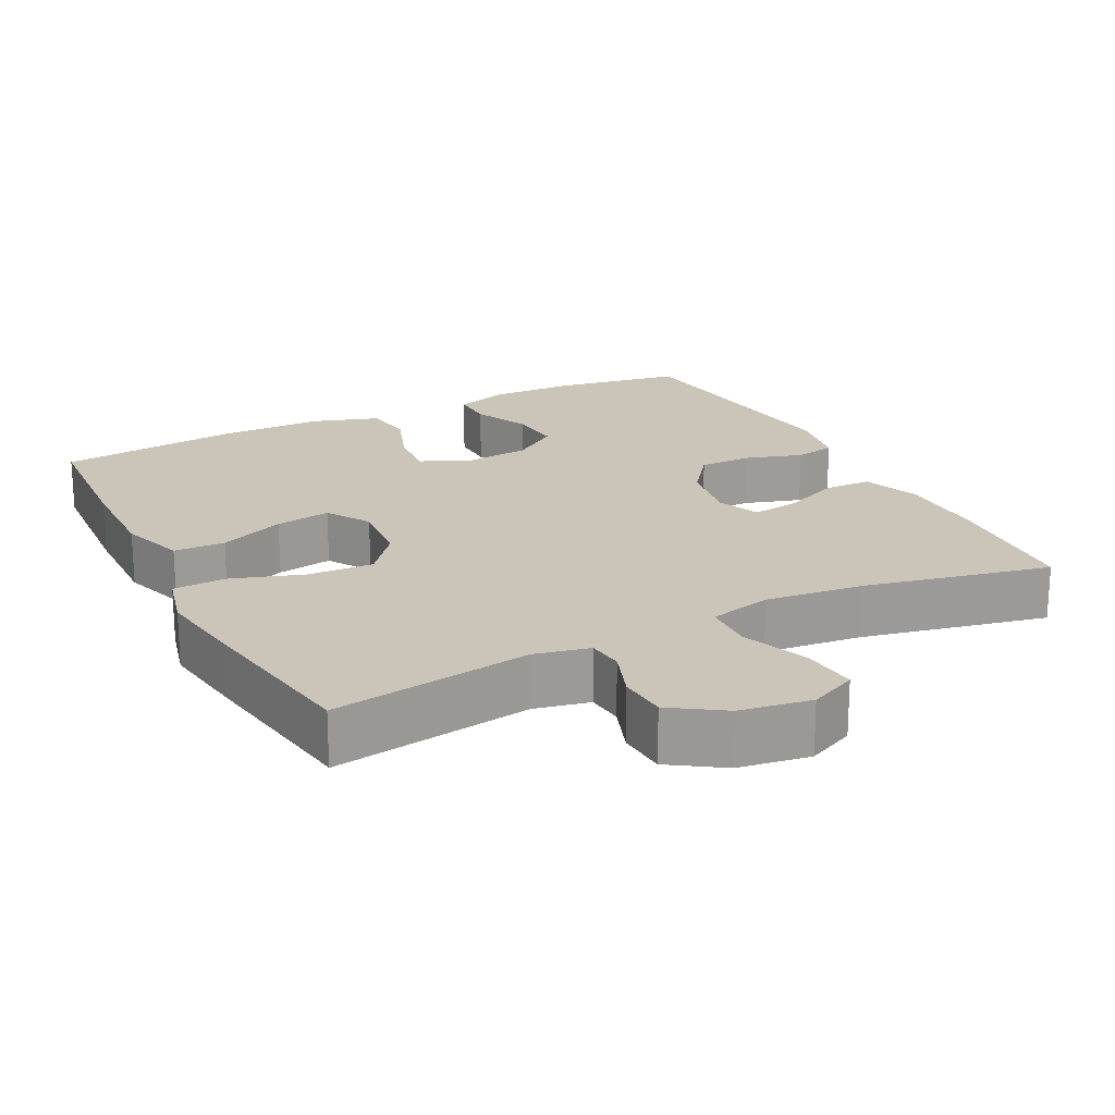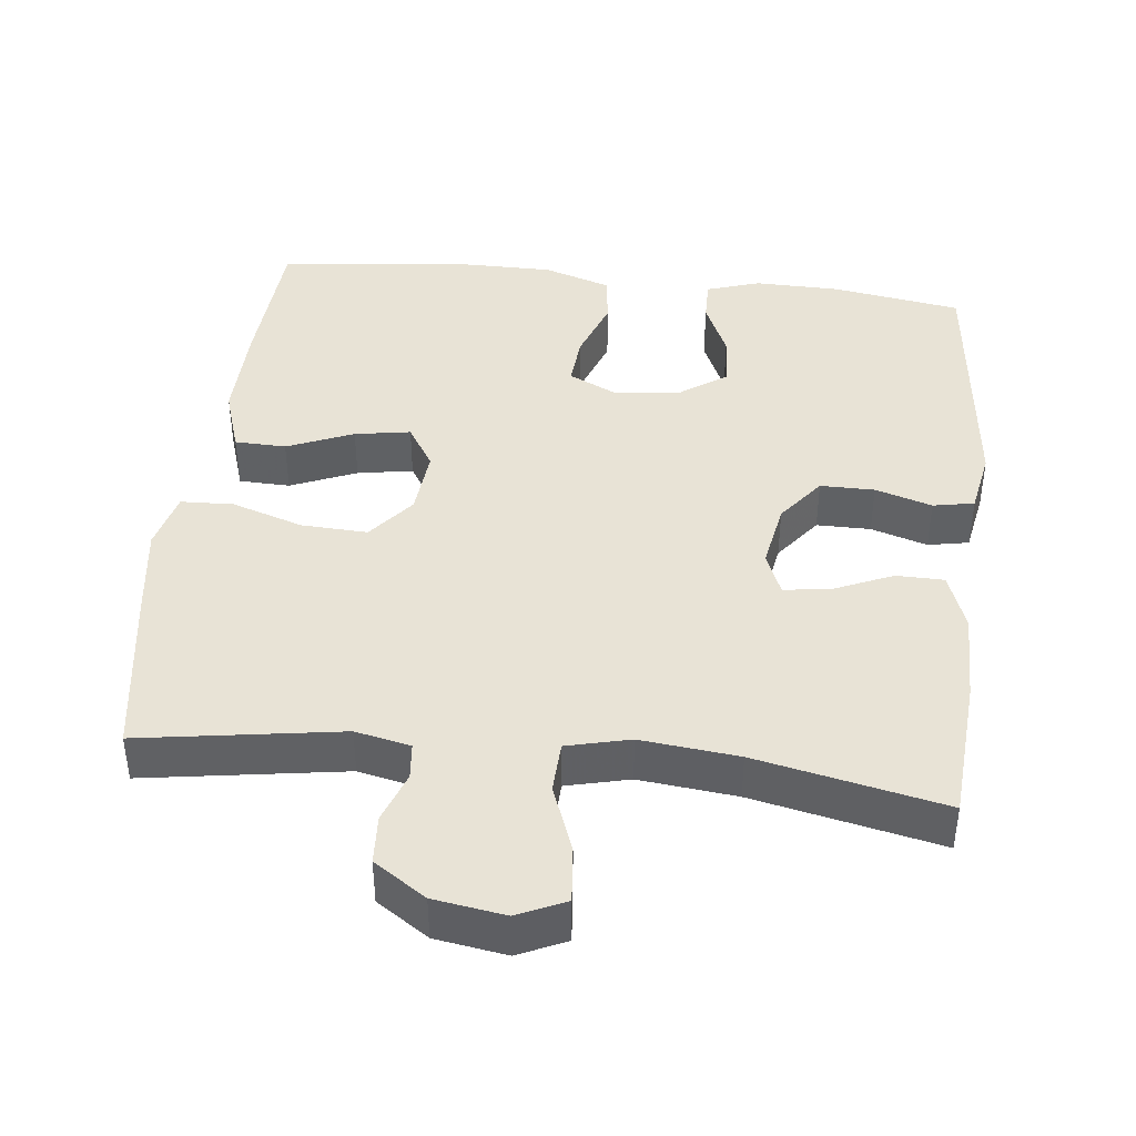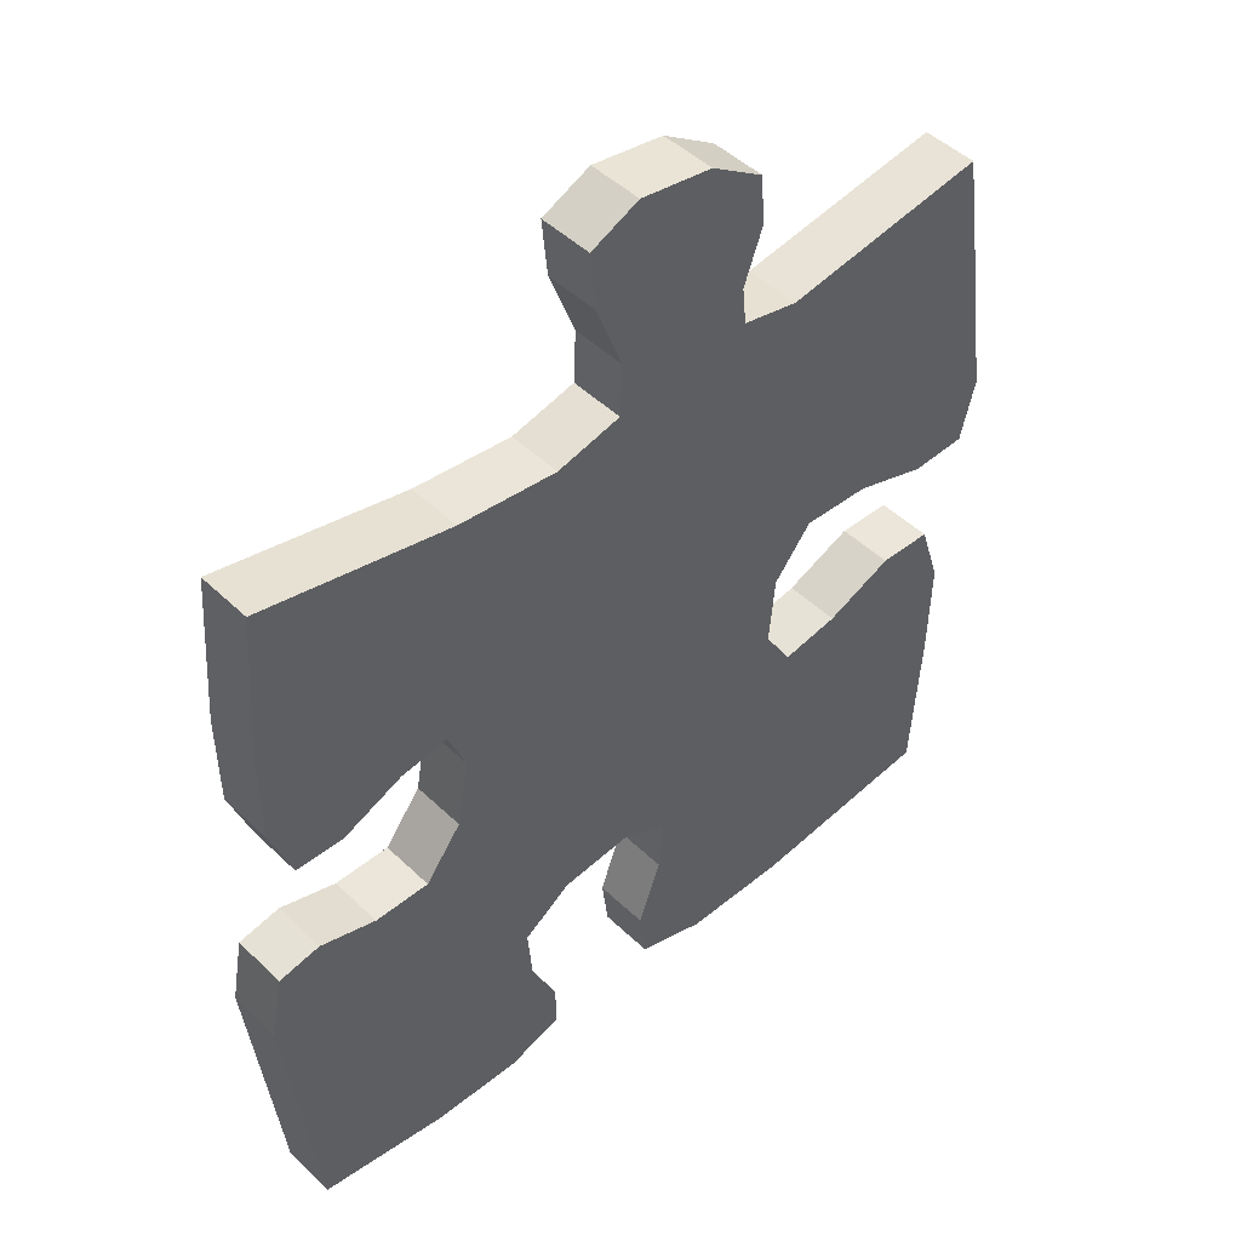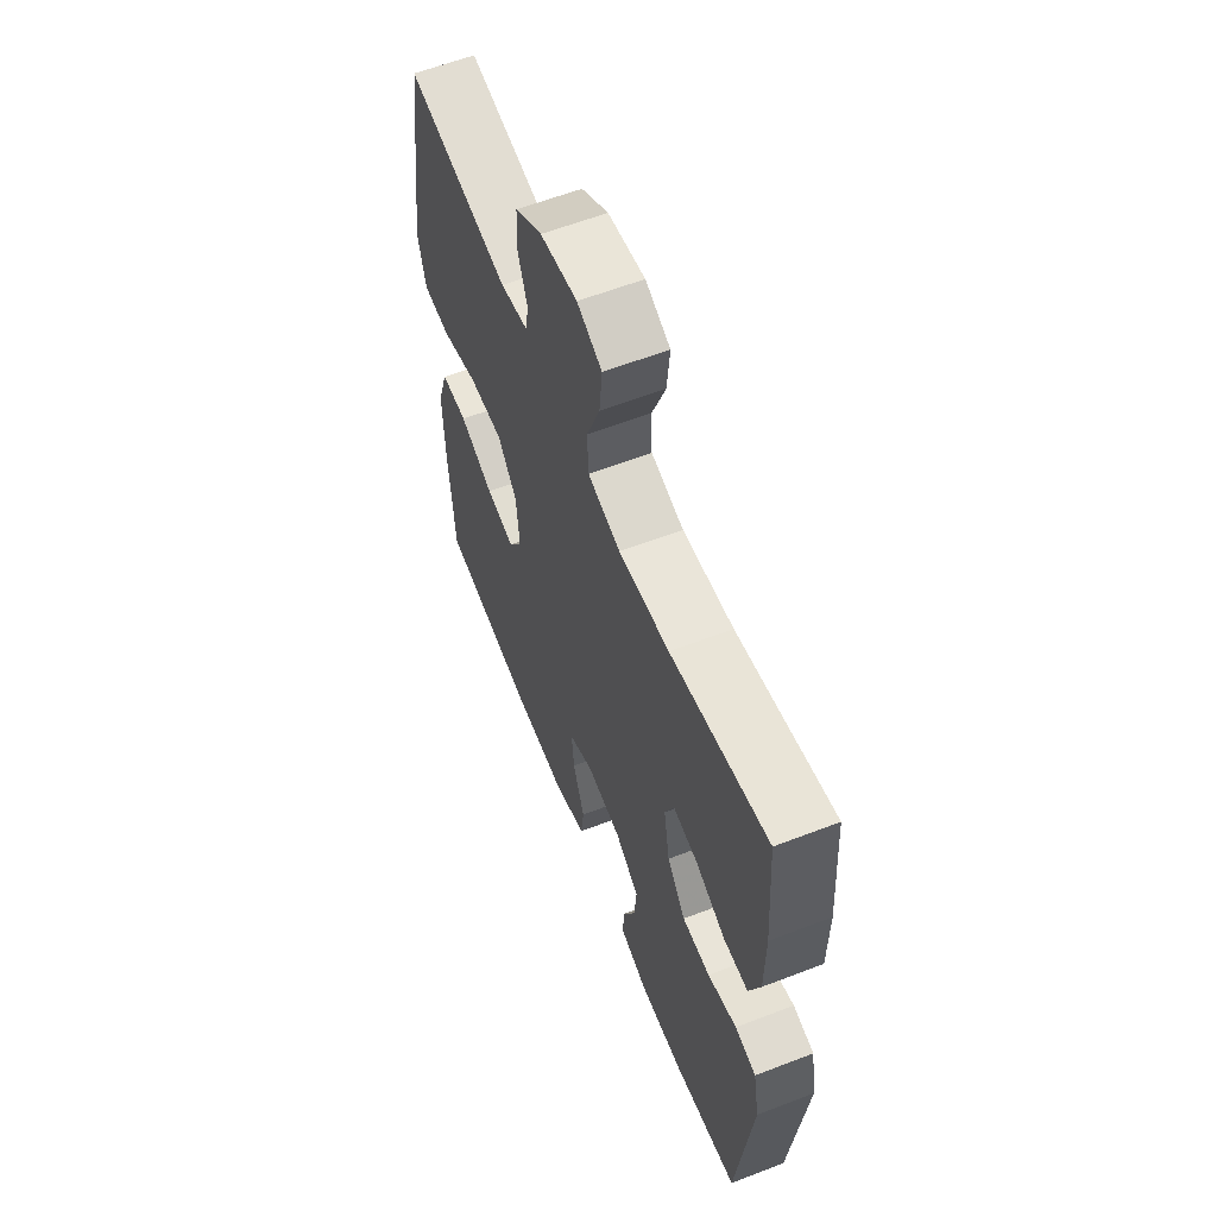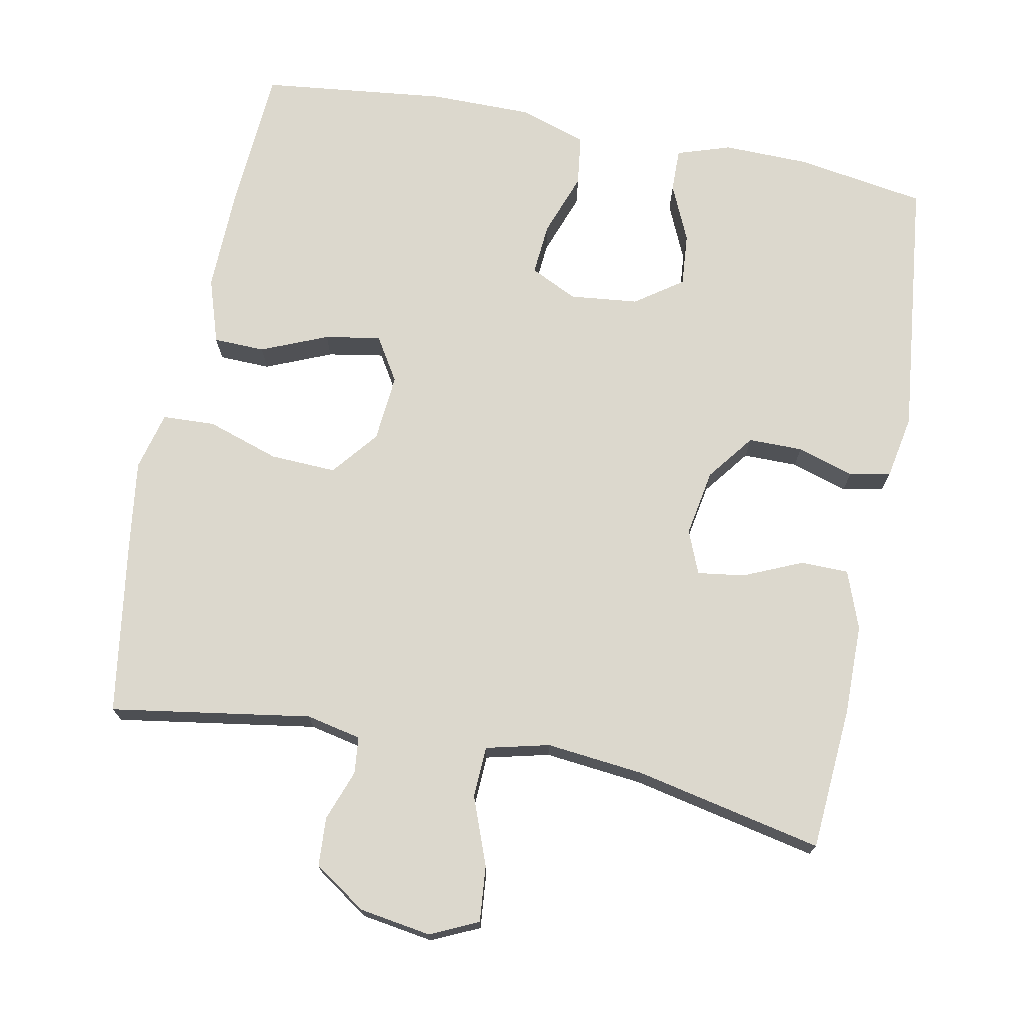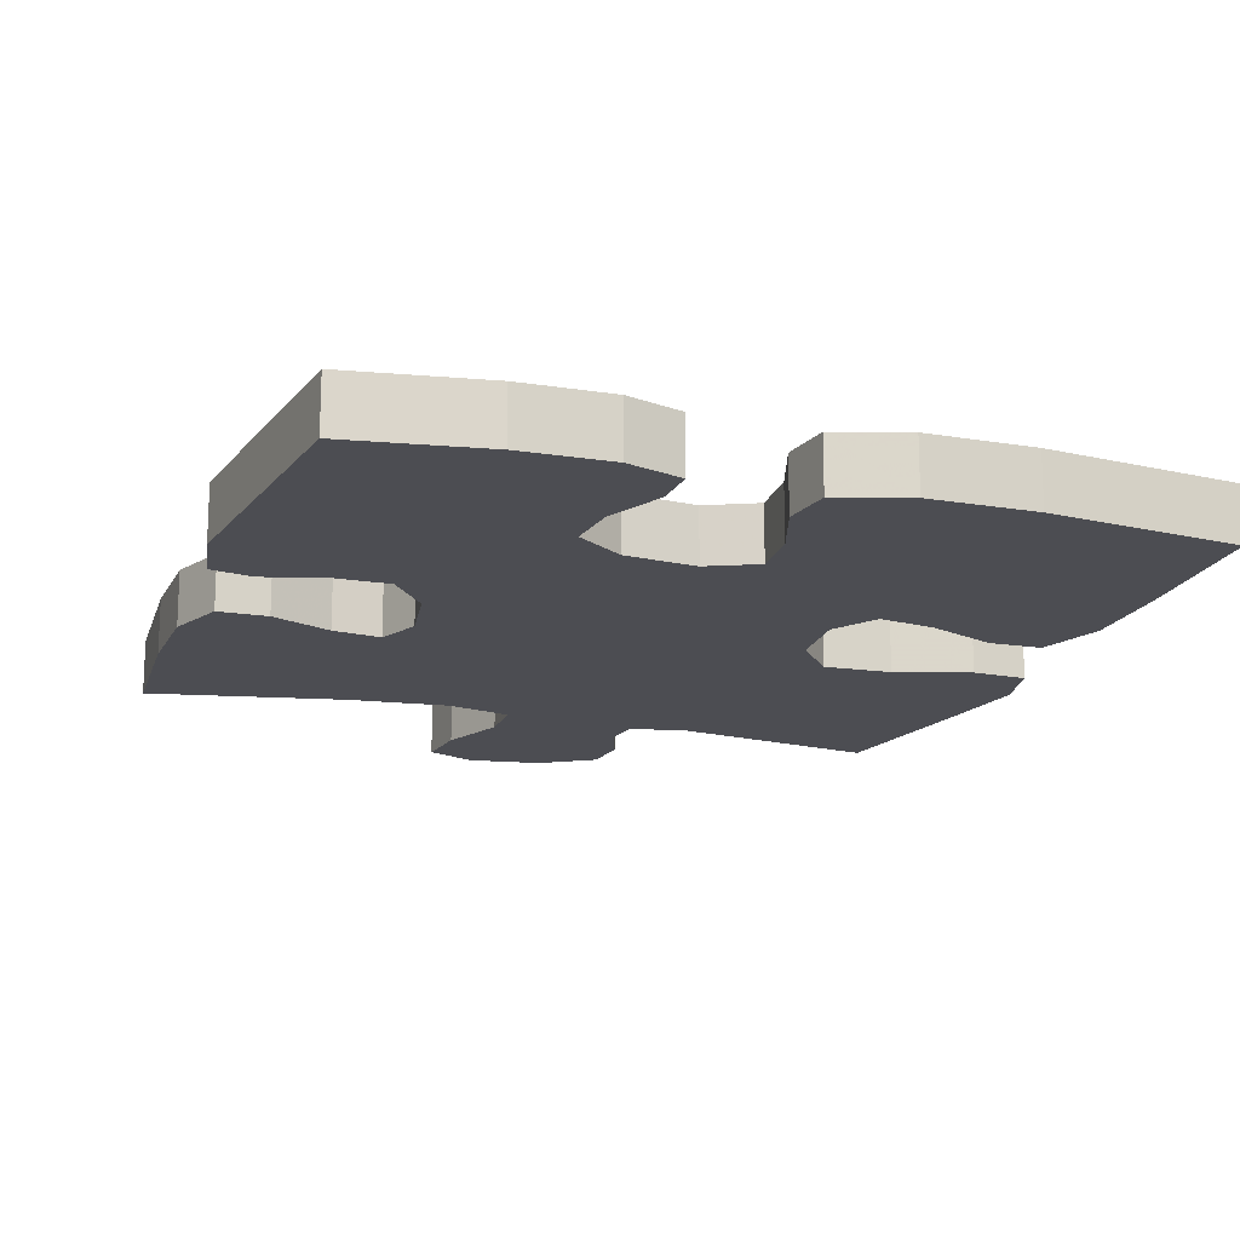
<metadata>
{"format":"obj","ext":"obj","renderer":"f3d","projection":"perspective","resolution":1024,"background":"white","views":[{"elev":20.3,"azim":-27.0,"up":"+Y"},{"elev":41.9,"azim":6.5,"up":"+Y"},{"elev":47.2,"azim":137.2,"up":"+Z"},{"elev":60.5,"azim":68.5,"up":"+Z"},{"elev":72.5,"azim":11.1,"up":"+Y"},{"elev":-16.3,"azim":160.8,"up":"+Y"}]}
</metadata>
<code>
v -0.5 0.07 -0.5
v -0.513 0.07 -0.298
v -0.516 0.07 -0.161
v -0.487 0.07 -0.072
v -0.417 0.07 -0.07
v -0.327 0.07 -0.108
v -0.251 0.07 -0.121
v -0.214 0.07 -0.061
v -0.222 0.07 0.031
v -0.273 0.07 0.094
v -0.363 0.07 0.09
v -0.461 0.07 0.058
v -0.533 0.07 0.061
v -0.553 0.07 0.141
v -0.536 0.07 0.264
v -0.5 0.07 0.5
v -0.227 0.07 0.457
v -0.152 0.07 0.473
v -0.147 0.07 0.523
v -0.172 0.07 0.592
v -0.168 0.07 0.659
v -0.097 0.07 0.706
v 0 0.07 0.721
v 0.065 0.07 0.691
v 0.058 0.07 0.615
v 0.023 0.07 0.523
v 0.026 0.07 0.453
v 0.112 0.07 0.432
v 0.245 0.07 0.446
v 0.5 0.07 0.5
v 0.514 0.07 0.305
v 0.513 0.07 0.181
v 0.484 0.07 0.102
v 0.419 0.07 0.101
v 0.339 0.07 0.136
v 0.275 0.07 0.145
v 0.251 0.07 0.086
v 0.267 0.07 -0.005
v 0.316 0.07 -0.069
v 0.39 0.07 -0.069
v 0.467 0.07 -0.045
v 0.523 0.07 -0.056
v 0.539 0.07 -0.143
v 0.5 0.07 -0.5
v 0.324 0.07 -0.528
v 0.207 0.07 -0.53
v 0.134 0.07 -0.506
v 0.135 0.07 -0.447
v 0.17 0.07 -0.369
v 0.176 0.07 -0.297
v 0.112 0.07 -0.252
v 0.019 0.07 -0.242
v -0.045 0.07 -0.273
v -0.039 0.07 -0.344
v -0.008 0.07 -0.43
v -0.017 0.07 -0.499
v -0.109 0.07 -0.529
v -0.248 0.07 -0.529
v -0.5 0 -0.5
v -0.513 0 -0.298
v -0.516 0 -0.161
v -0.487 0 -0.072
v -0.417 0 -0.07
v -0.327 0 -0.108
v -0.251 0 -0.121
v -0.214 0 -0.061
v -0.222 0 0.031
v -0.273 0 0.094
v -0.363 0 0.09
v -0.461 0 0.058
v -0.533 0 0.061
v -0.553 0 0.141
v -0.536 0 0.264
v -0.5 0 0.5
v -0.227 0 0.457
v -0.152 0 0.473
v -0.147 0 0.523
v -0.172 0 0.592
v -0.168 0 0.659
v -0.097 0 0.706
v 0 0 0.721
v 0.065 0 0.691
v 0.058 0 0.615
v 0.023 0 0.523
v 0.026 0 0.453
v 0.112 0 0.432
v 0.245 0 0.446
v 0.5 0 0.5
v 0.514 0 0.305
v 0.513 0 0.181
v 0.484 0 0.102
v 0.419 0 0.101
v 0.339 0 0.136
v 0.275 0 0.145
v 0.251 0 0.086
v 0.267 0 -0.005
v 0.316 0 -0.069
v 0.39 0 -0.069
v 0.467 0 -0.045
v 0.523 0 -0.056
v 0.539 0 -0.143
v 0.5 0 -0.5
v 0.324 0 -0.528
v 0.207 0 -0.53
v 0.134 0 -0.506
v 0.135 0 -0.447
v 0.17 0 -0.369
v 0.176 0 -0.297
v 0.112 0 -0.252
v 0.019 0 -0.242
v -0.045 0 -0.273
v -0.039 0 -0.344
v -0.008 0 -0.43
v -0.017 0 -0.499
v -0.109 0 -0.529
v -0.248 0 -0.529
f 4 5 6
f 3 4 6
f 2 3 6
f 1 2 6
f 58 1 6
f 57 58 6
f 56 57 6
f 55 56 6
f 54 55 6
f 53 54 6 7
f 52 53 7 8
f 51 52 8 9
f 50 51 9 10
f 47 48 49
f 46 47 49
f 45 46 49
f 44 45 49
f 43 44 49
f 42 43 49
f 41 42 49
f 40 41 49
f 39 40 49 50
f 38 39 50 10
f 33 34 35
f 32 33 35
f 31 32 35
f 30 31 35
f 29 30 35
f 28 29 35 36
f 27 28 36 37
f 24 25 26
f 23 24 26
f 22 23 26
f 21 22 26
f 20 21 26
f 19 20 26
f 18 19 26 27
f 37 38 10
f 27 37 10
f 18 27 10
f 17 18 10
f 15 16 17
f 14 15 17
f 13 14 17
f 12 13 17
f 11 12 17
f 10 11 17
f 64 63 62
f 64 62 61
f 64 61 60
f 64 60 59
f 64 59 116
f 64 116 115
f 64 115 114
f 64 114 113
f 64 113 112
f 65 64 112 111
f 66 65 111 110
f 67 66 110 109
f 68 67 109 108
f 107 106 105
f 107 105 104
f 107 104 103
f 107 103 102
f 107 102 101
f 107 101 100
f 107 100 99
f 107 99 98
f 108 107 98 97
f 68 108 97 96
f 93 92 91
f 93 91 90
f 93 90 89
f 93 89 88
f 93 88 87
f 94 93 87 86
f 95 94 86 85
f 84 83 82
f 84 82 81
f 84 81 80
f 84 80 79
f 84 79 78
f 84 78 77
f 85 84 77 76
f 68 96 95
f 68 95 85
f 68 85 76
f 68 76 75
f 75 74 73
f 75 73 72
f 75 72 71
f 75 71 70
f 75 70 69
f 75 69 68
f 1 59 60 2
f 2 60 61 3
f 3 61 62 4
f 4 62 63 5
f 5 63 64 6
f 6 64 65 7
f 7 65 66 8
f 8 66 67 9
f 9 67 68 10
f 10 68 69 11
f 11 69 70 12
f 12 70 71 13
f 13 71 72 14
f 14 72 73 15
f 15 73 74 16
f 16 74 75 17
f 17 75 76 18
f 18 76 77 19
f 19 77 78 20
f 20 78 79 21
f 21 79 80 22
f 22 80 81 23
f 23 81 82 24
f 24 82 83 25
f 25 83 84 26
f 26 84 85 27
f 27 85 86 28
f 28 86 87 29
f 29 87 88 30
f 30 88 89 31
f 31 89 90 32
f 32 90 91 33
f 33 91 92 34
f 34 92 93 35
f 35 93 94 36
f 36 94 95 37
f 37 95 96 38
f 38 96 97 39
f 39 97 98 40
f 40 98 99 41
f 41 99 100 42
f 42 100 101 43
f 43 101 102 44
f 44 102 103 45
f 45 103 104 46
f 46 104 105 47
f 47 105 106 48
f 48 106 107 49
f 49 107 108 50
f 50 108 109 51
f 51 109 110 52
f 52 110 111 53
f 53 111 112 54
f 54 112 113 55
f 55 113 114 56
f 56 114 115 57
f 57 115 116 58
f 58 116 59 1

</code>
